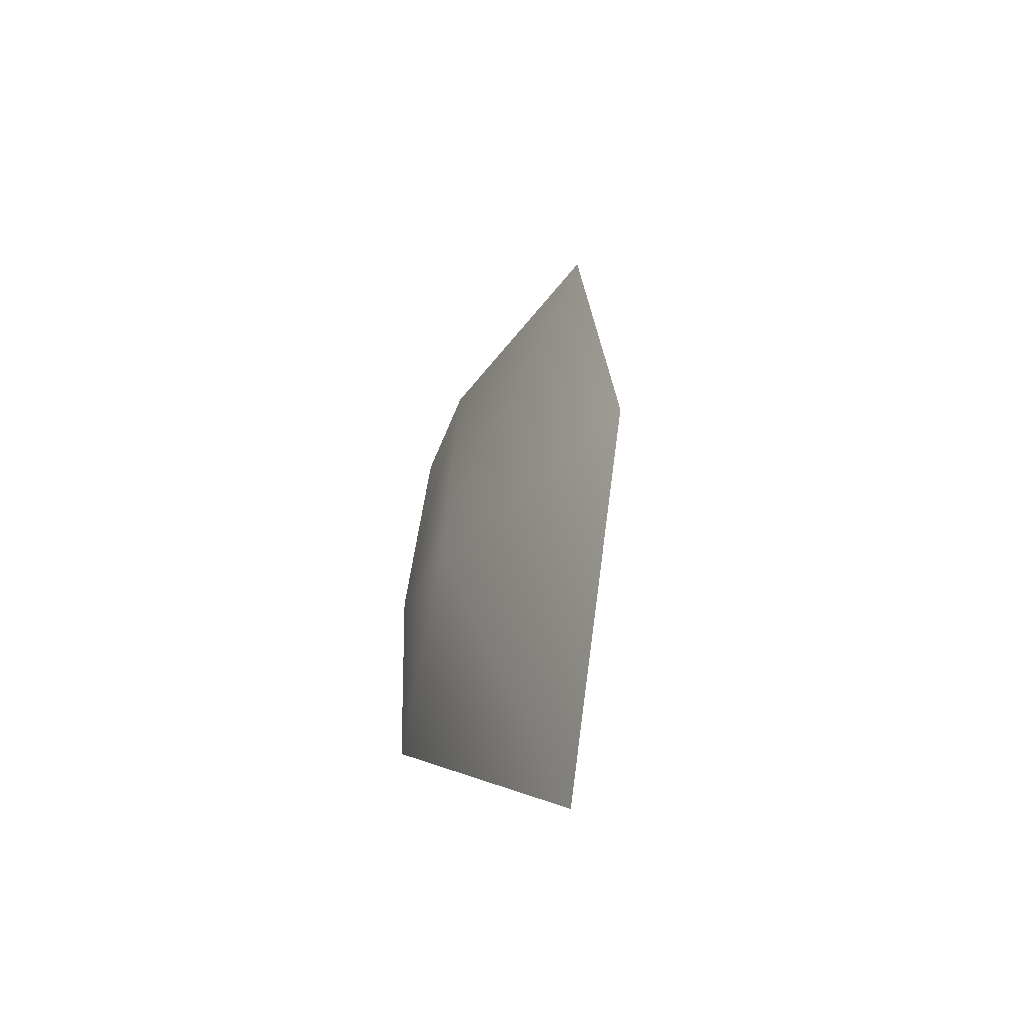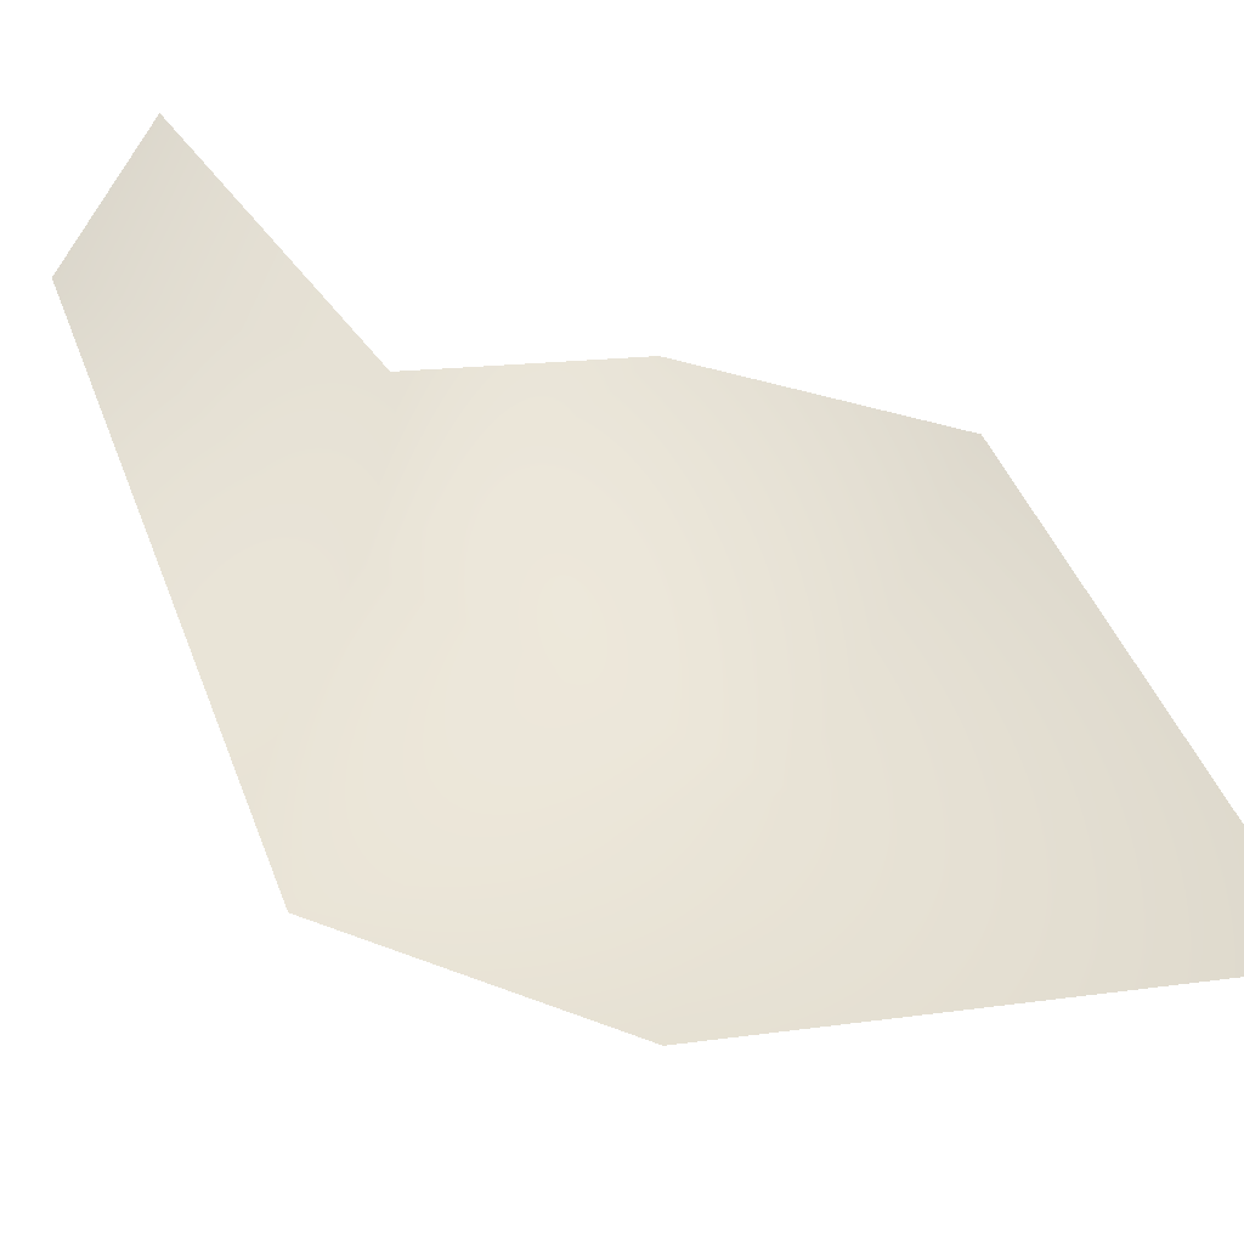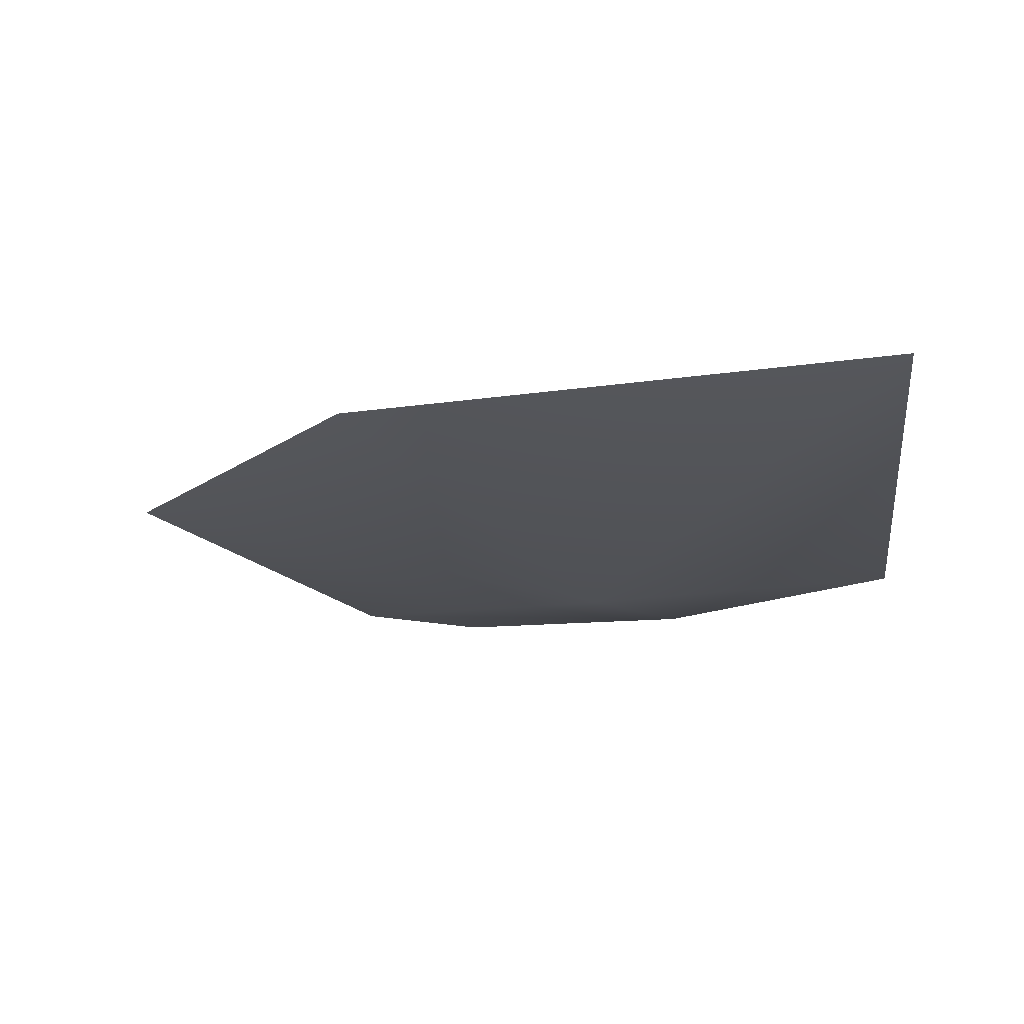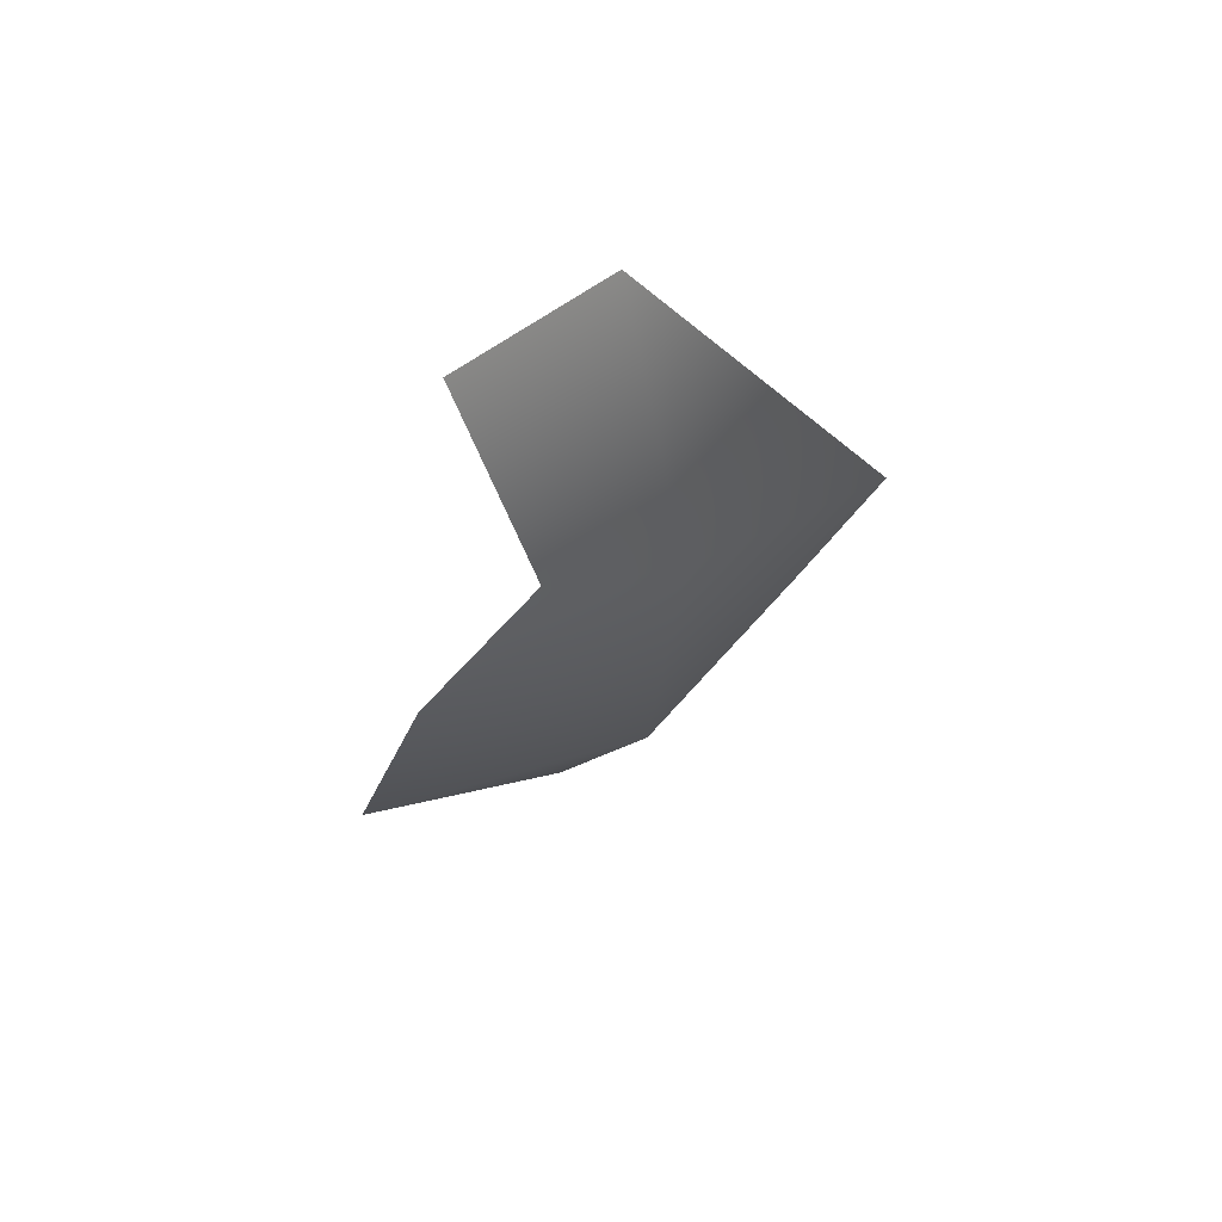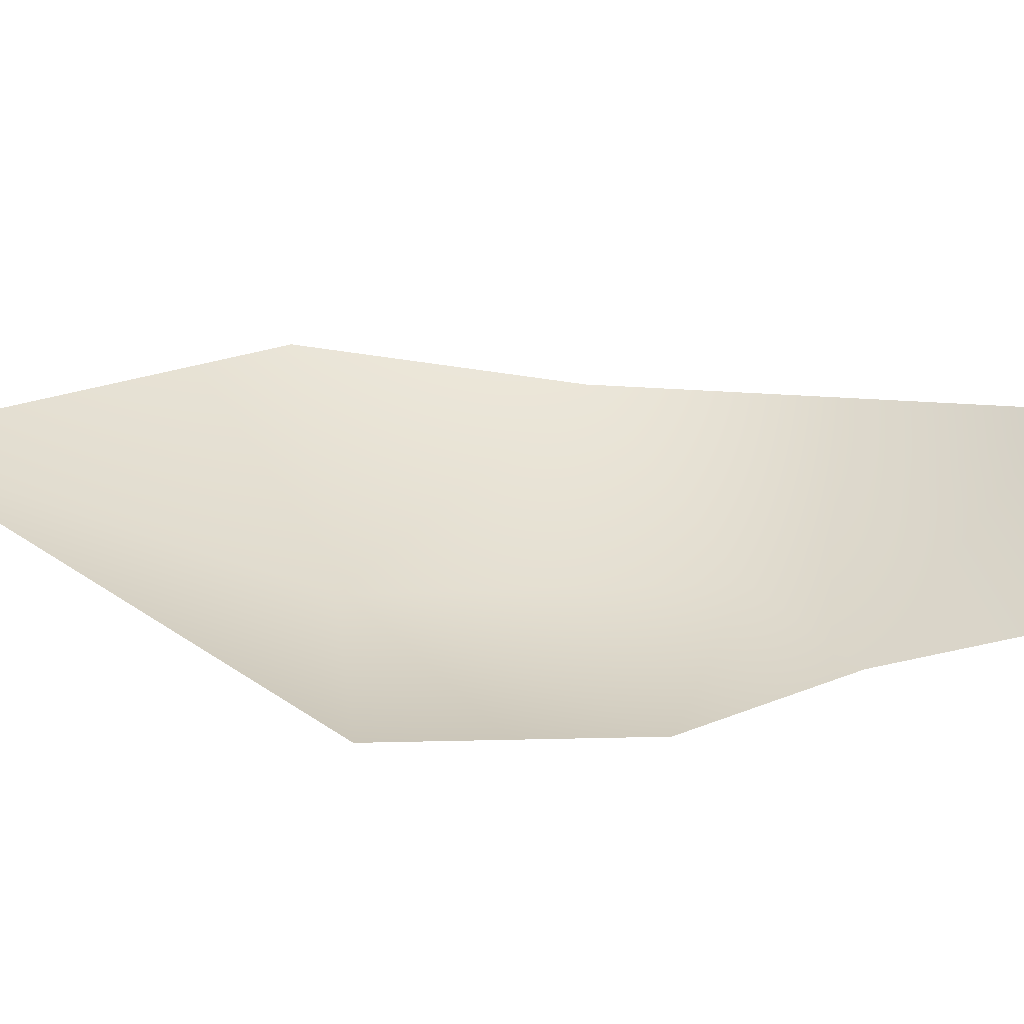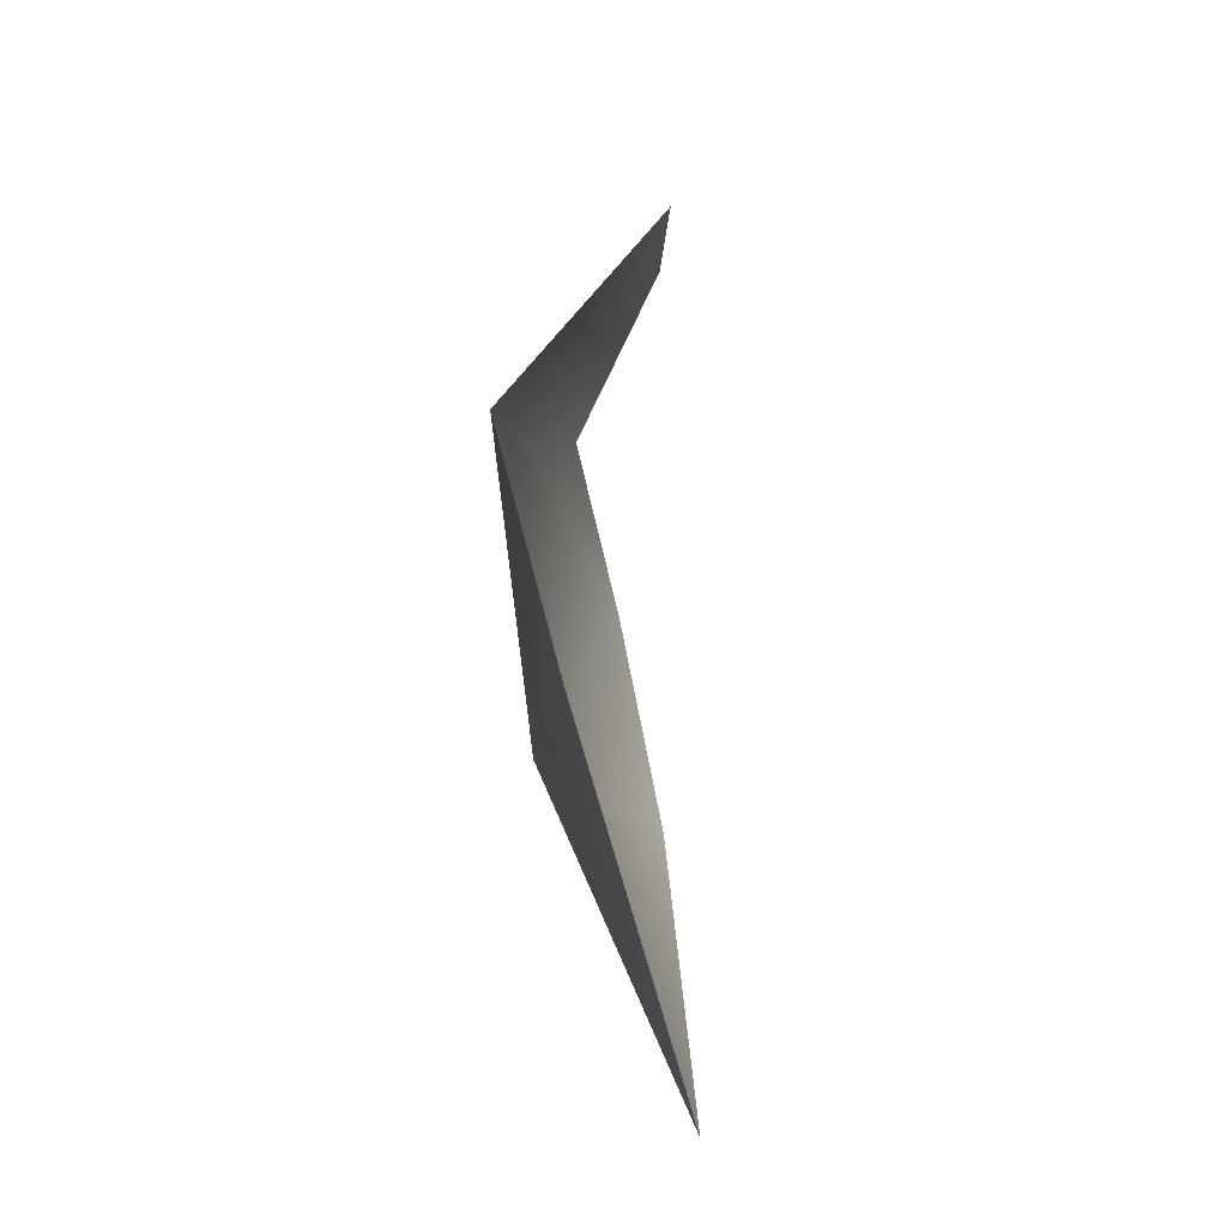
<metadata>
{"format":"obj","ext":"obj","renderer":"f3d","projection":"perspective","resolution":1024,"background":"white","views":[{"elev":-63.2,"azim":74.1,"up":"+Z"},{"elev":61.2,"azim":126.1,"up":"+Y"},{"elev":-4.8,"azim":153.2,"up":"+Y"},{"elev":63.5,"azim":-25.6,"up":"+Z"},{"elev":24.9,"azim":-86.8,"up":"+Y"},{"elev":-29.8,"azim":110.1,"up":"+Z"}]}
</metadata>
<code>
v 0.009651 0.01609 0.08839
v -0.02072 -0.01609 0.05646
v -0.02816 0.0006907 0.1033
v 0.007507 -0.01539 0.03865
v 0.05868 -0.001573 0.01002
v -0.04529 -0.01527 0.02645
v 0.0004888 -0.01594 -0.02895
v 0.0487 0.00899 -0.04175
v -0.05868 -0.01024 -0.01978
v -0.006892 0.01343 -0.1033
f 1 2 3
f 1 4 2
f 1 5 4
f 4 6 2
f 5 7 4
f 4 7 6
f 5 8 7
f 7 9 6
f 8 10 7
f 7 10 9

</code>
